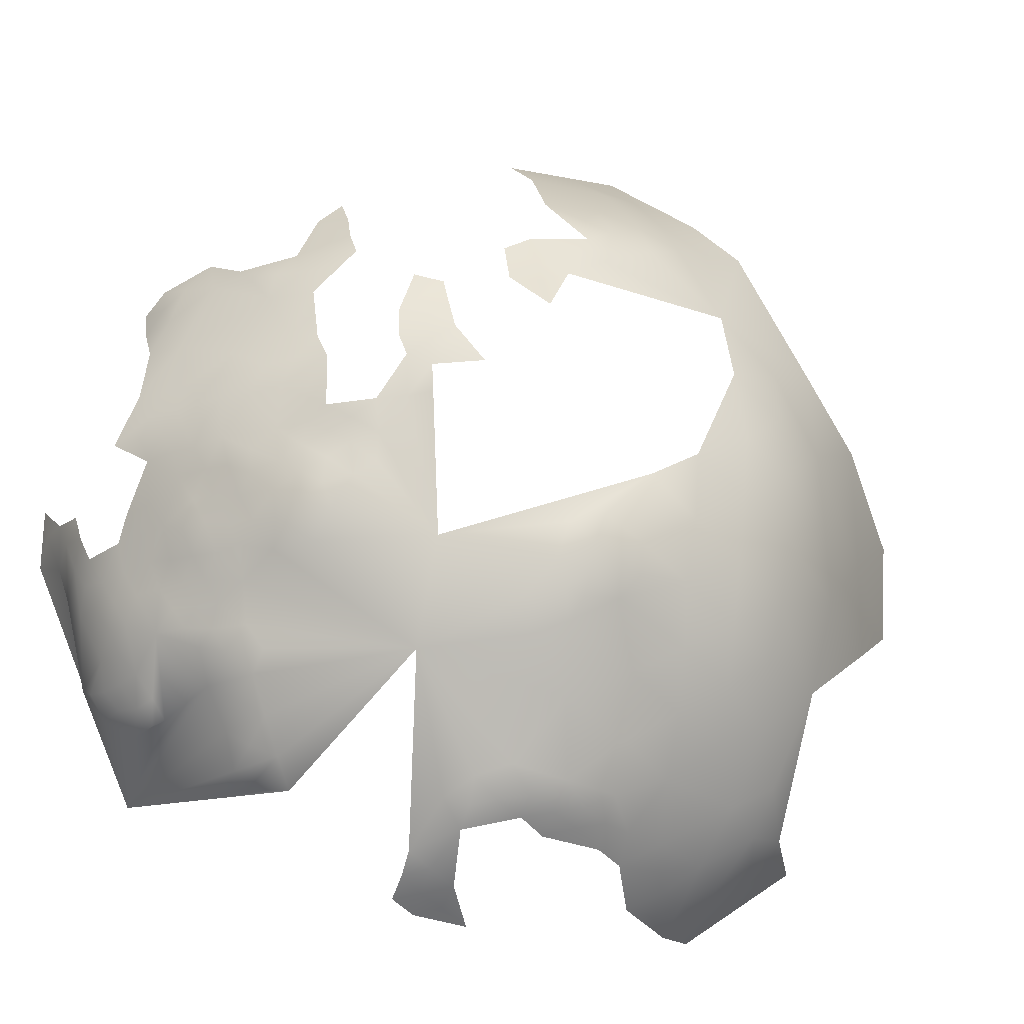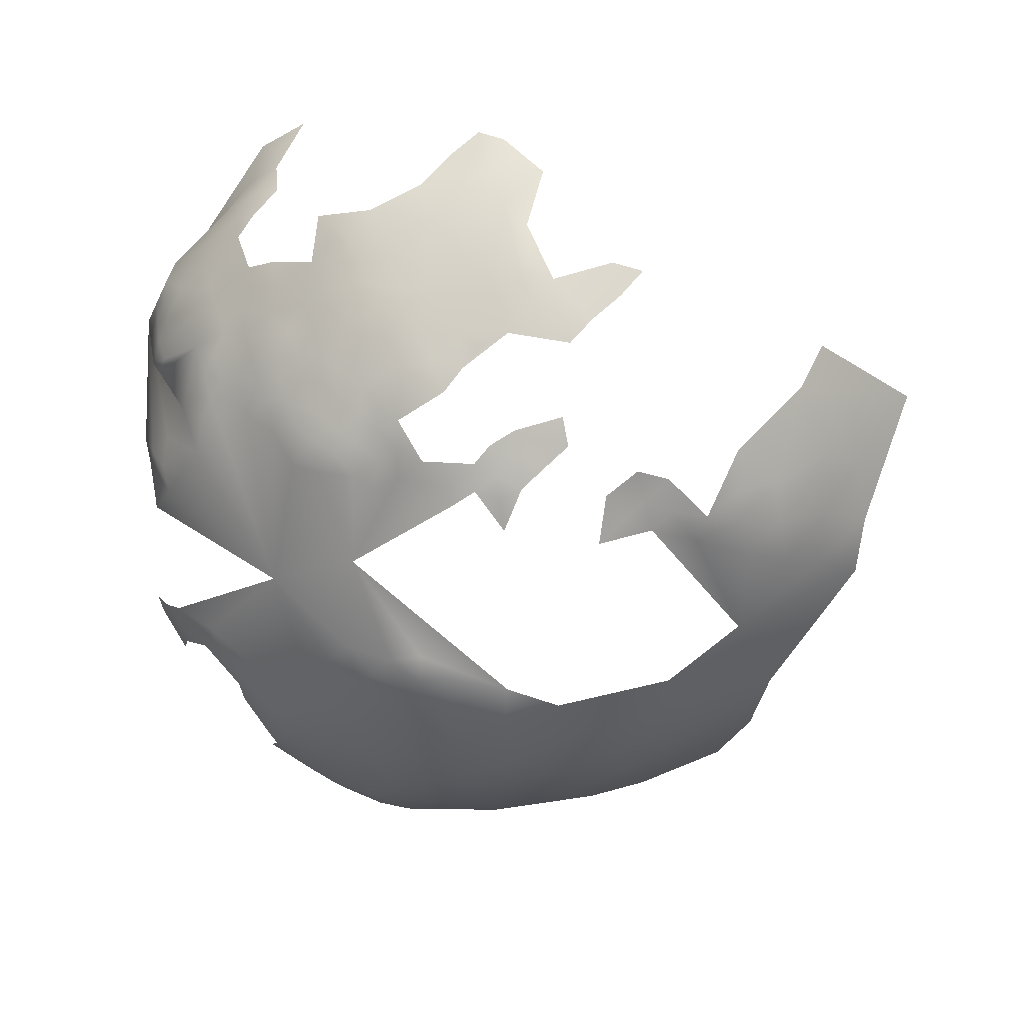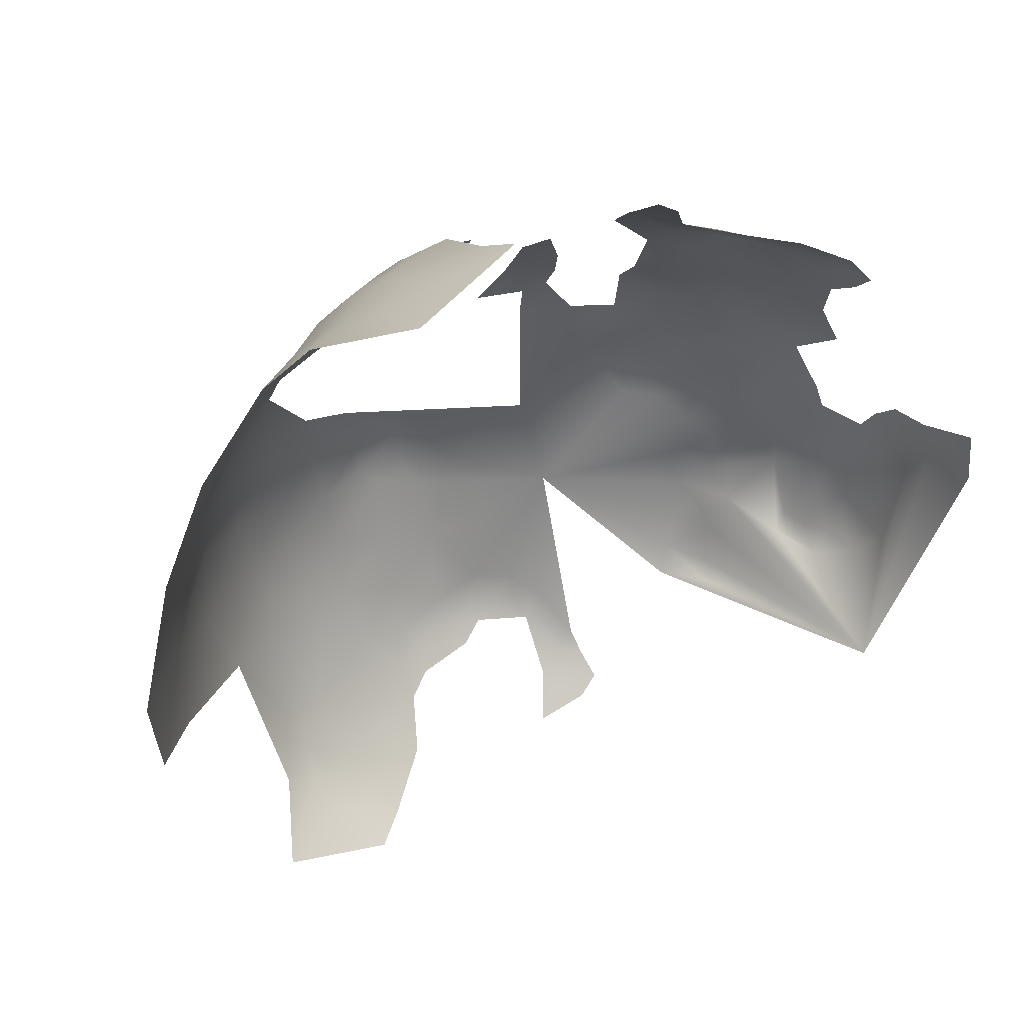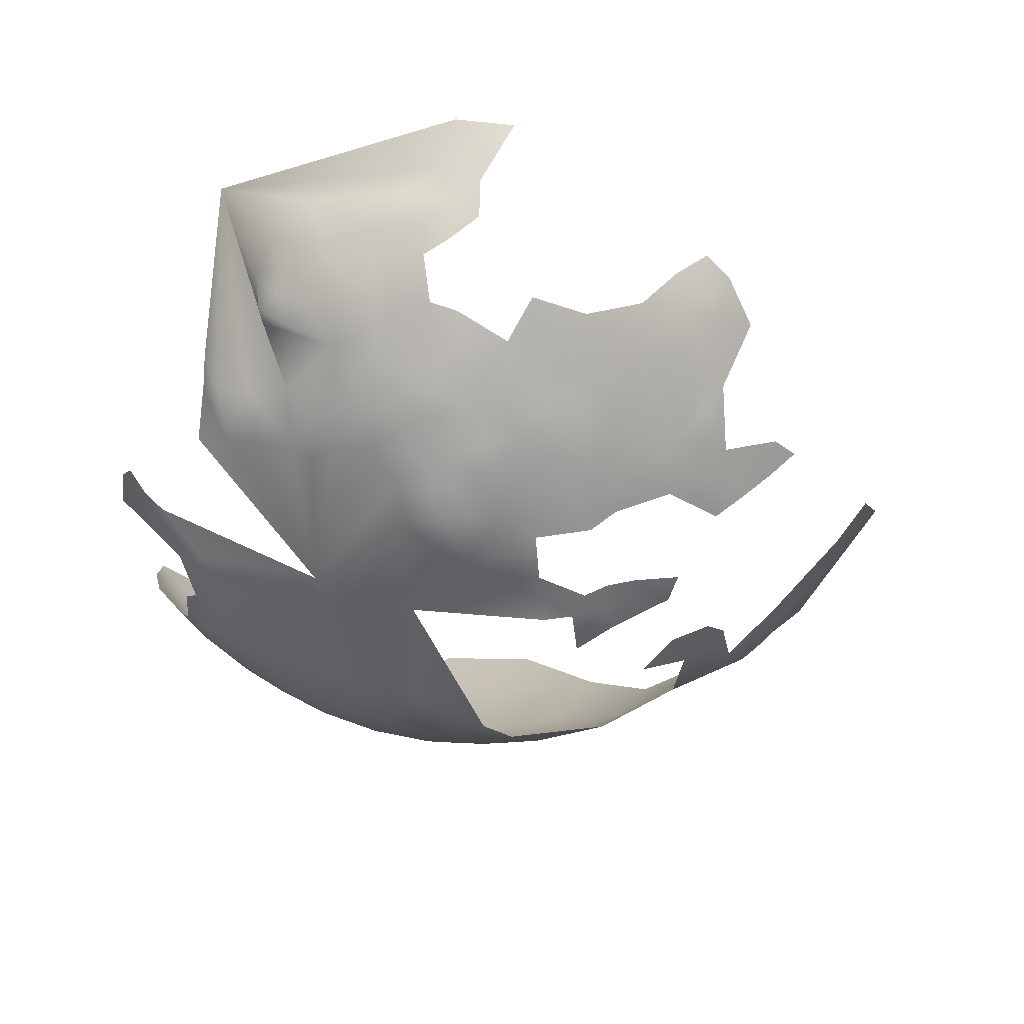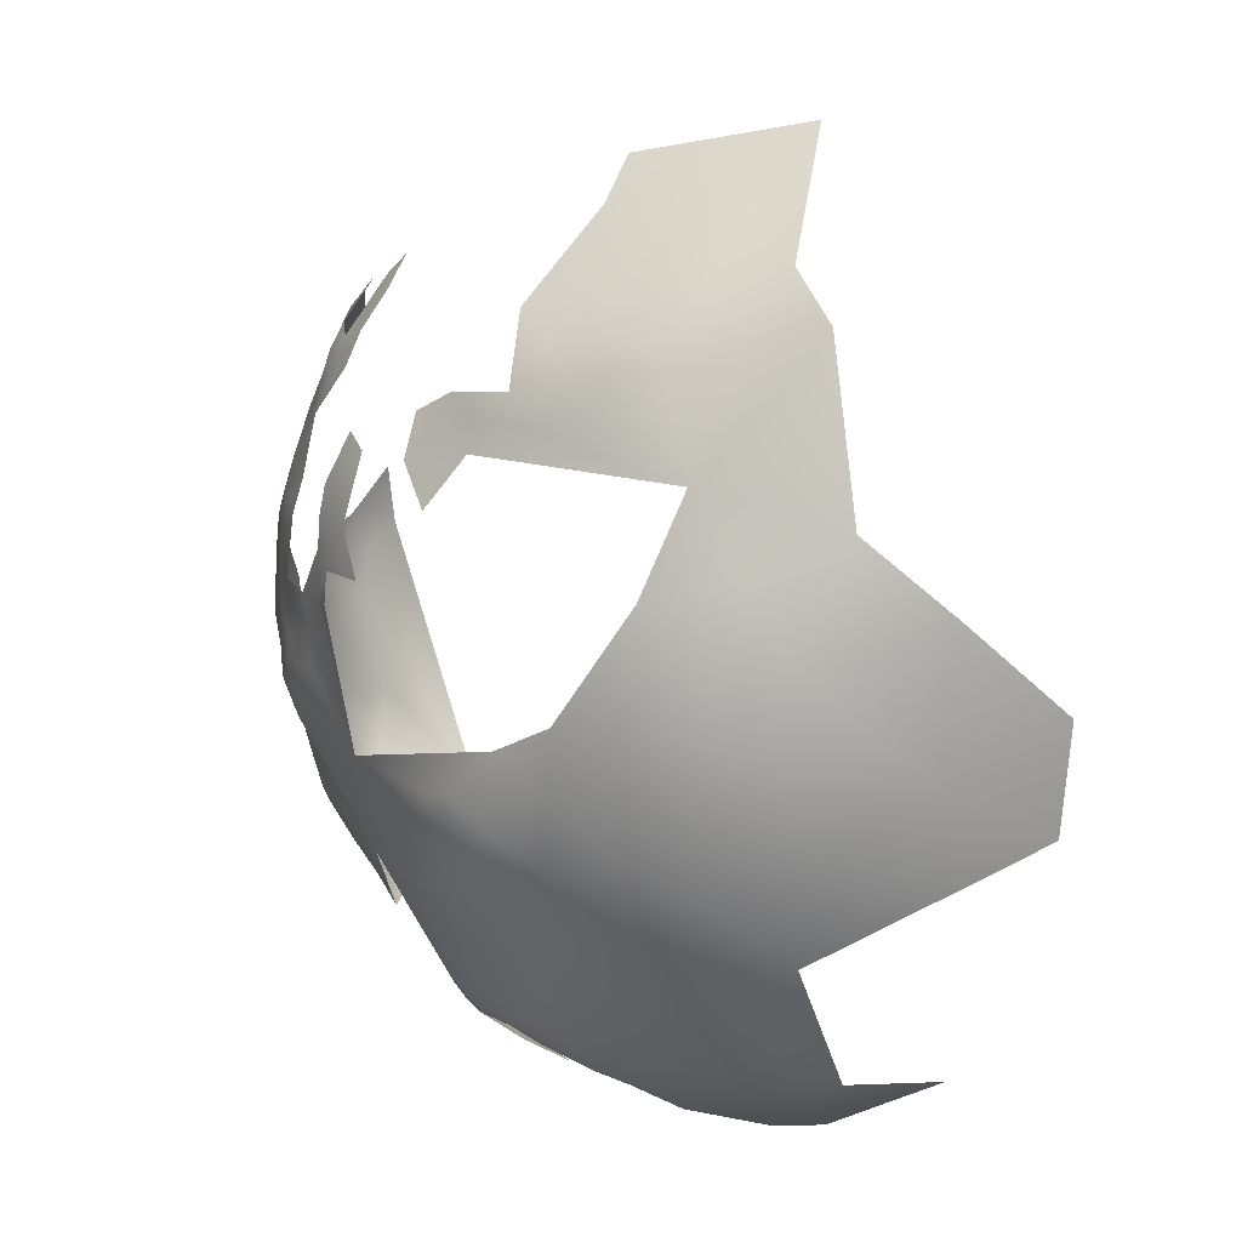
<metadata>
{"format":"obj","ext":"obj","renderer":"f3d","projection":"perspective","resolution":1024,"background":"white","views":[{"elev":-19.1,"azim":156.3,"up":"+Y"},{"elev":-51.9,"azim":123.9,"up":"+Z"},{"elev":51.5,"azim":-38.7,"up":"+Y"},{"elev":-23.3,"azim":91.3,"up":"+Z"},{"elev":19.0,"azim":-146.1,"up":"+Y"}]}
</metadata>
<code>
v 421.2 1126 675.4
v 424.6 1130 674
v 421 1129 672.3
v 417.2 1130 670.3
v 412.7 1128 671.3
v 408.5 1125 672.8
v 408.4 1128 669
v 412.5 1130 668.2
v 403.9 1126 670.2
v 407.5 1133 665.5
v 416.3 1135 666.9
v 403.7 1129 667.6
v 421.2 1133 669.9
v 399.3 1131 665.9
v 399.5 1127 669
v 394.9 1127 670.2
v 394.4 1122 674.6
v 388.1 1125 672.4
v 399 1124 672.4
v 386.3 1122 676.3
v 384.4 1119 679.9
v 389.8 1116 681.6
v 384.1 1116 683.8
v 379.4 1118 682.5
v 374.4 1117 685.9
v 373.2 1114 693.1
v 367.8 1121 685.4
v 362.4 1125 684.3
v 367.6 1125 679.9
v 362.7 1129 679.1
v 373.1 1122 680.2
v 379 1123 676.5
v 379.7 1114 688.6
v 369.8 1129 675.2
v 368.4 1136 670.5
v 376.1 1132 669.9
v 422.9 1115 690.7
v 419.2 1116 687.7
v 414.3 1113 689.4
v 419 1118 683.4
v 423.4 1121 682.2
v 423.1 1117 686.6
v 427 1120 685.3
v 427.1 1123 682
v 426.9 1117 689.7
v 354 1127 692.2
v 447.7 1137 685.9
v 451.7 1139 687.7
v 449.9 1133 694.1
v 445.3 1132 687.1
v 450.6 1143 683.9
v 454.6 1142 691.2
v 454.8 1145 685.8
v 458.1 1148 690.2
v 457.4 1153 684.1
v 452.6 1152 679.6
v 455.2 1156 680.7
v 453.4 1149 682.2
v 459.1 1160 683.4
v 459.4 1156 685.4
v 461 1164 684.3
v 456.3 1163 679.6
v 460.2 1167 681.8
v 462.9 1168 685.6
v 463.6 1164 688.3
v 461.6 1160 686.8
v 457.6 1168 678.5
v 453.2 1167 674.4
v 456.3 1172 676.1
v 459.2 1172 679.7
v 453.6 1172 672.7
v 458.1 1176 677.4
v 456.9 1179 675.4
v 457.1 1183 675.8
v 459.7 1181 678.8
v 460.5 1186 680.2
v 462.2 1181 682.6
v 460.6 1177 680.9
v 463.7 1185 684.5
v 463.4 1177 684.5
v 465.3 1181 687
v 464.6 1172 686.1
v 462 1172 682.5
v 448.5 1167 669.8
v 466.2 1185 687.9
v 465.3 1168 689.6
v 466.8 1174 690
v 468.6 1177 692.2
v 469.3 1173 694.9
v 467.6 1169 693.5
v 460.5 1154 688
v 464.4 1160 690.1
v 466.2 1164 692
v 468.8 1164 696.2
v 465.9 1157 693.7
v 469.4 1159 699
v 471.1 1159 702.8
v 471.2 1163 700.9
v 471.1 1155 707.4
v 470 1151 709.1
v 468.5 1151 704.6
v 471 1151 713.5
v 468.5 1147 713.5
v 467.7 1147 707.5
v 471.3 1153 717.8
v 469.4 1155 702.1
v 467.1 1152 700.2
v 465.9 1147 703.4
v 464.5 1148 699.1
v 463.6 1144 701.8
v 462.1 1145 700
v 464.7 1143 707.6
v 472.7 1163 705.6
v 473.9 1163 711.4
v 474.2 1168 708.3
v 475.6 1172 711.1
v 470.4 1168 698.4
v 467.6 1189 690.4
v 464.8 1189 686.5
v 465.8 1193 689
v 468.8 1193 693
v 470.1 1189 694
v 473.1 1189 698.4
v 469 1185 692.6
v 462.7 1157 688.9
v 454 1176 672.9
v 450.9 1174 669.5
v 446.6 1172 666.7
v 448 1176 667.1
v 450.7 1178 669.4
v 443.9 1177 664.8
v 447.5 1180 667.2
v 440.7 1179 663.2
v 444.2 1183 665.4
v 450.5 1183 669.6
v 453.6 1181 672.3
v 453.8 1186 672.9
v 440.4 1184 663.1
v 447.3 1185 667.5
v 444.4 1187 665
v 447.6 1189 667.4
v 450.5 1191 670.4
v 450.1 1187 669.8
v 450.5 1196 671.2
v 453.2 1194 673.4
v 441 1190 662.9
v 447.3 1198 668.8
v 447.9 1202 671.8
v 448.6 1206 673.7
v 451.2 1204 675.8
v 451.1 1199 672.8
v 447.7 1211 675
v 462.7 1189 683.2
v 460.7 1193 681.6
v 463.2 1194 685.4
v 457.2 1193 677.5
v 458.3 1197 680.1
v 461 1197 683.9
v 463.8 1198 688.1
v 454.9 1198 676.5
v 458.4 1202 682.6
v 466.8 1198 692.4
v 469.7 1198 697.1
v 470.8 1177 697.2
v 471.5 1173 698.6
v 445.2 1216 675.5
v 444.7 1220 677.6
v 448.3 1216 678.8
v 448.2 1221 682.7
v 451.7 1217 682.5
v 453.1 1212 681.8
v 452.6 1220 685.9
v 454.6 1217 687
v 441 1219 673.7
v 440.9 1224 677.2
v 439.7 1229 681.8
v 455.3 1220 691
v 476.4 1177 714.5
v 474.4 1172 705.7
v 472.8 1167 703.3
v 474.8 1168 717.4
v 475.8 1174 720.8
v 452.5 1133 698.7
v 452.3 1136 693.4
v 439.4 1233 685.9
v 443.3 1230 686.5
v 458.8 1218 694.4
v 457.4 1225 701.3
v 462 1220 700.7
v 464.8 1217 703.4
v 463.8 1221 706.7
v 466.9 1212 705.8
v 464.7 1213 699.5
v 467.6 1207 700.1
v 464.1 1206 693.5
v 475.6 1176 707.7
v 475.6 1181 711.9
v 476.9 1181 717.8
v 477.4 1181 724
v 466.2 1218 709.6
v 477.3 1186 728
v 477.2 1177 729.3
v 418.8 1158 656.6
v 417.6 1153 657.9
v 411.7 1155 655.4
v 410.1 1158 653.5
v 404.2 1159 652.9
v 401.3 1163 651.4
v 401.4 1168 650.7
v 405.5 1164 651.1
v 409.5 1162 652.4
v 409.2 1167 651.1
v 414.5 1164 653.4
v 413 1160 653.8
v 413 1170 652.2
v 407.7 1171 650.6
v 429.8 1207 660.7
v 429.8 1202 658.3
v 429.9 1212 663.1
v 433.6 1208 663.1
v 433.7 1204 661.6
v 433.5 1200 659.8
v 433.9 1213 665.6
v 437.5 1201 662.7
v 437.2 1206 663.8
v 430.2 1198 657.8
v 425.7 1196 655.8
v 433.3 1195 658.9
v 433.4 1190 658.3
v 436.7 1197 661.4
v 436.7 1190 660.7
v 409.8 1219 661.3
v 409.5 1215 659.3
v 401.9 1219 661.2
v 414.4 1217 661
v 414.5 1213 658.7
v 414.4 1208 655.9
v 420 1213 659.4
v 404.8 1224 662.2
v 398.9 1227 665.2
v 403.1 1229 666.8
v 408.6 1233 670.2
v 397.9 1234 671.9
v 419.7 1219 662
v 414.7 1222 663.1
v 391.5 1231 669.2
v 391.8 1224 664.6
v 384.4 1228 668.4
v 376.3 1231 673.9
v 383.8 1236 676.7
v 391.3 1237 675.1
v 392.3 1242 681
v 384 1245 685.6
v 366.9 1234 678.9
v 374.3 1240 681.8
v 394.2 1249 690.6
v 381.5 1255 700
v 405.8 1250 691.2
v 404.8 1244 684.2
v 383.2 1158 655
v 382.6 1148 658.7
v 390.9 1144 660
v 391.8 1153 655.6
v 400.4 1149 657.2
v 373.4 1163 657.1
v 383 1168 652.9
v 392.9 1163 652.4
v 391.5 1173 651.4
v 382.1 1179 652.6
v 372.3 1174 655.9
v 372 1185 656.1
v 380.7 1189 653.7
v 391 1184 651.2
v 372 1195 658
v 381.2 1201 656.2
v 399.7 1179 650.5
v 361.8 1180 661.9
v 410 1144 660.5
v 378.8 1215 664.3
v 369.8 1205 662.6
v 399.3 1139 662
v 390.2 1134 665.5
v 381.8 1140 663.2
v 374.7 1153 659.2
v 373.7 1144 664.1
v 362.7 1151 666.5
v 361 1192 664.3
v 348.2 1177 674
v 359.3 1167 665
v 345.8 1163 677.9
v 336.1 1169 686.2
v 334.9 1186 686.3
v 346.5 1199 677
v 358.5 1210 671.3
v 432.3 1151 666.7
v 431.2 1168 661.1
v 460.3 1136 727
f 135 143 137
f 153 119 79
f 153 79 76
f 92 125 66
f 130 127 129
f 120 155 159
f 129 132 130
f 135 130 132
f 65 86 93
f 65 93 92
f 139 143 135
f 62 61 59
f 62 63 61
f 135 137 136
f 135 136 130
f 64 86 65
f 206 211 214
f 11 13 4
f 54 53 58
f 141 143 139
f 69 72 70
f 69 70 67
f 134 140 139
f 134 138 140
f 128 129 127
f 141 139 140
f 139 132 134
f 139 135 132
f 56 57 55
f 211 213 214
f 131 132 129
f 119 85 79
f 228 222 230
f 65 92 66
f 142 143 141
f 221 220 225
f 75 73 74
f 59 61 66
f 98 97 96
f 69 67 68
f 69 68 71
f 146 140 138
f 71 68 84
f 4 13 3
f 60 59 66
f 57 60 55
f 57 59 60
f 222 228 226
f 222 226 218
f 81 79 85
f 81 77 79
f 76 79 77
f 205 203 204
f 206 207 211
f 2 1 3
f 51 52 48
f 51 53 52
f 55 60 91
f 55 91 54
f 205 206 214
f 37 42 45
f 10 8 7
f 77 81 80
f 77 80 78
f 60 125 91
f 60 66 125
f 75 77 78
f 120 121 118
f 58 55 54
f 58 56 55
f 134 133 138
f 64 61 63
f 120 119 155
f 95 92 93
f 142 144 145
f 101 106 99
f 126 130 136
f 155 158 159
f 131 133 134
f 131 134 132
f 65 61 64
f 65 66 61
f 88 89 87
f 76 77 75
f 41 44 43
f 5 7 8
f 49 50 47
f 210 211 207
f 210 207 208
f 126 71 127
f 126 127 130
f 95 93 94
f 212 216 215
f 118 121 122
f 118 122 124
f 107 108 109
f 118 119 120
f 101 108 107
f 208 209 210
f 203 205 214
f 110 111 109
f 110 109 108
f 6 7 5
f 90 87 89
f 148 149 150
f 99 106 97
f 106 101 107
f 160 157 156
f 118 85 119
f 180 98 117
f 164 165 89
f 221 225 224
f 113 98 180
f 113 97 98
f 100 101 99
f 104 108 101
f 104 101 100
f 231 229 228
f 8 11 4
f 8 4 5
f 62 67 63
f 9 7 6
f 231 228 230
f 15 14 12
f 212 211 210
f 212 213 211
f 155 119 153
f 155 153 154
f 70 63 67
f 37 38 42
f 80 82 83
f 215 213 212
f 47 48 184
f 78 80 83
f 222 224 230
f 222 221 224
f 154 156 157
f 16 15 19
f 220 219 223
f 158 157 161
f 151 145 144
f 151 160 145
f 154 158 155
f 154 157 158
f 49 184 183
f 49 47 184
f 45 42 43
f 182 178 198
f 167 168 166
f 112 110 108
f 112 108 104
f 12 7 9
f 98 96 94
f 98 94 117
f 164 89 88
f 232 245 235
f 181 178 182
f 103 104 100
f 168 170 171
f 96 95 94
f 217 220 221
f 217 219 220
f 16 17 18
f 124 85 118
f 17 16 19
f 40 42 38
f 235 233 232
f 15 12 9
f 151 148 150
f 167 174 175
f 167 166 174
f 42 41 43
f 42 40 41
f 90 93 86
f 106 96 97
f 221 218 217
f 221 222 218
f 126 136 73
f 172 173 170
f 12 10 7
f 232 233 234
f 179 196 116
f 179 116 115
f 151 144 147
f 151 147 148
f 156 145 160
f 172 177 173
f 78 70 72
f 78 83 70
f 102 103 100
f 9 19 15
f 83 63 70
f 162 121 120
f 162 120 159
f 245 244 235
f 115 180 179
f 176 185 186
f 169 168 167
f 198 178 197
f 235 236 233
f 74 73 136
f 74 136 137
f 87 90 86
f 181 116 178
f 115 114 113
f 115 113 180
f 169 172 170
f 169 170 168
f 23 21 22
f 90 94 93
f 193 194 195
f 75 72 73
f 75 78 72
f 69 71 126
f 232 234 239
f 199 182 198
f 34 35 36
f 127 71 84
f 168 152 166
f 168 171 152
f 163 121 162
f 64 63 83
f 64 83 82
f 191 190 189
f 24 21 23
f 90 117 94
f 86 64 82
f 86 82 87
f 128 127 84
f 89 165 117
f 89 117 90
f 126 73 72
f 126 72 69
f 76 75 74
f 160 151 150
f 192 193 190
f 196 178 116
f 196 197 178
f 184 48 52
f 142 137 143
f 190 200 192
f 190 191 200
f 27 29 31
f 57 62 59
f 33 24 23
f 33 25 24
f 180 117 165
f 58 53 51
f 30 34 29
f 95 125 92
f 24 31 32
f 25 31 24
f 25 27 31
f 179 180 165
f 240 241 239
f 188 189 187
f 51 48 47
f 154 153 76
f 147 144 142
f 235 244 238
f 235 238 236
f 218 226 227
f 131 129 128
f 54 52 53
f 26 25 33
f 1 4 3
f 146 141 140
f 209 212 210
f 192 194 193
f 248 246 247
f 123 124 122
f 32 20 21
f 32 21 24
f 2 3 13
f 10 11 8
f 62 68 67
f 87 82 80
f 227 226 228
f 246 240 247
f 238 237 236
f 113 99 97
f 225 220 223
f 243 240 246
f 203 214 213
f 123 122 121
f 103 112 104
f 124 81 85
f 124 88 81
f 160 161 157
f 150 149 152
f 231 146 138
f 28 30 29
f 28 29 27
f 37 39 38
f 161 159 158
f 146 231 230
f 243 241 240
f 16 14 15
f 14 10 12
f 114 115 116
f 189 190 193
f 147 142 141
f 40 38 39
f 188 191 189
f 1 2 44
f 1 44 41
f 205 207 206
f 173 171 170
f 164 88 124
f 87 81 88
f 87 80 81
f 96 106 107
f 163 123 121
f 209 216 212
f 20 18 17
f 156 154 76
f 202 182 199
f 5 4 1
f 19 9 6
f 148 152 149
f 105 103 102
f 169 167 175
f 102 100 99
f 233 236 237
f 150 152 171
f 201 202 199
f 187 173 177
f 282 281 14
f 282 262 281
f 112 111 110
f 245 232 239
f 20 22 21
f 20 17 22
f 114 99 113
f 261 260 263
f 163 162 195
f 163 195 194
f 267 266 268
f 246 251 243
f 267 263 260
f 250 255 253
f 260 266 267
f 263 264 262
f 263 262 261
f 281 262 264
f 281 264 278
f 174 166 152
f 283 261 262
f 283 262 282
f 265 266 260
f 267 209 208
f 34 31 29
f 272 273 269
f 269 268 266
f 169 177 172
f 273 276 268
f 273 268 269
f 40 1 41
f 187 189 193
f 284 260 261
f 284 265 260
f 186 175 176
f 186 169 175
f 188 187 177
f 201 199 198
f 282 14 16
f 243 242 241
f 285 261 283
f 285 284 261
f 271 269 270
f 271 272 269
f 26 27 25
f 268 209 267
f 249 254 255
f 249 255 250
f 30 35 34
f 32 18 20
f 281 10 14
f 240 239 234
f 34 36 32
f 34 32 31
f 276 209 268
f 276 216 209
f 270 266 265
f 270 269 266
f 250 252 251
f 250 253 252
f 33 23 22
f 242 239 241
f 282 16 18
f 250 248 249
f 274 272 271
f 274 275 272
f 278 10 281
f 286 284 285
f 250 251 246
f 250 246 248
f 278 205 204
f 267 208 207
f 285 283 36
f 285 36 35
f 280 275 274
f 277 271 270
f 256 258 259
f 256 259 252
f 287 271 277
f 287 274 271
f 243 251 252
f 247 240 234
f 264 205 278
f 264 207 205
f 279 275 280
f 46 30 28
f 278 11 10
f 263 207 264
f 263 267 207
f 279 248 247
f 276 215 216
f 256 252 253
f 296 133 131
f 46 28 27
f 291 288 290
f 280 274 287
f 296 131 128
f 290 288 289
f 286 285 35
f 282 36 283
f 243 259 242
f 243 252 259
f 257 256 253
f 289 277 270
f 289 270 265
f 279 249 248
f 296 138 133
f 288 277 289
f 295 203 296
f 295 204 203
f 296 203 213
f 286 265 284
f 286 289 265
f 292 288 291
f 275 273 272
f 296 213 215
f 297 103 105
f 294 280 287
f 293 294 287
f 297 112 103
f 294 279 280
f 296 128 84
f 46 27 26
f 290 289 286
f 288 287 277
f 293 288 292
f 293 287 288
f 295 13 11
f 257 253 255
f 296 231 138
f 296 229 231
f 286 35 30
f 295 2 13
f 295 296 84
f 257 258 256
f 279 247 234
f 295 278 204
f 295 11 278
f 279 254 249
f 279 294 254
f 295 56 58
f 295 58 51
f 295 84 68
f 295 57 56
f 297 111 112
f 295 51 47
f 295 47 50
f 279 234 233
f 295 68 62
f 295 62 57
f 295 44 2
f 296 215 276
f 297 183 184
f 297 49 183
f 297 184 52
f 297 52 54
f 297 50 49
f 297 181 182
f 297 182 202
f 95 91 125
f 107 95 96
f 109 95 107
f 95 54 91
f 111 95 109
f 111 54 95
f 111 297 54
f 145 137 142
f 137 76 74
f 156 137 145
f 137 156 76
f 150 161 160
f 159 195 162
f 195 187 193
f 171 161 150
f 161 195 159
f 187 171 173
f 171 195 161
f 195 171 187
f 181 114 116
f 99 105 102
f 114 105 99
f 181 105 114
f 181 297 105
f 36 18 32
f 18 36 282

</code>
